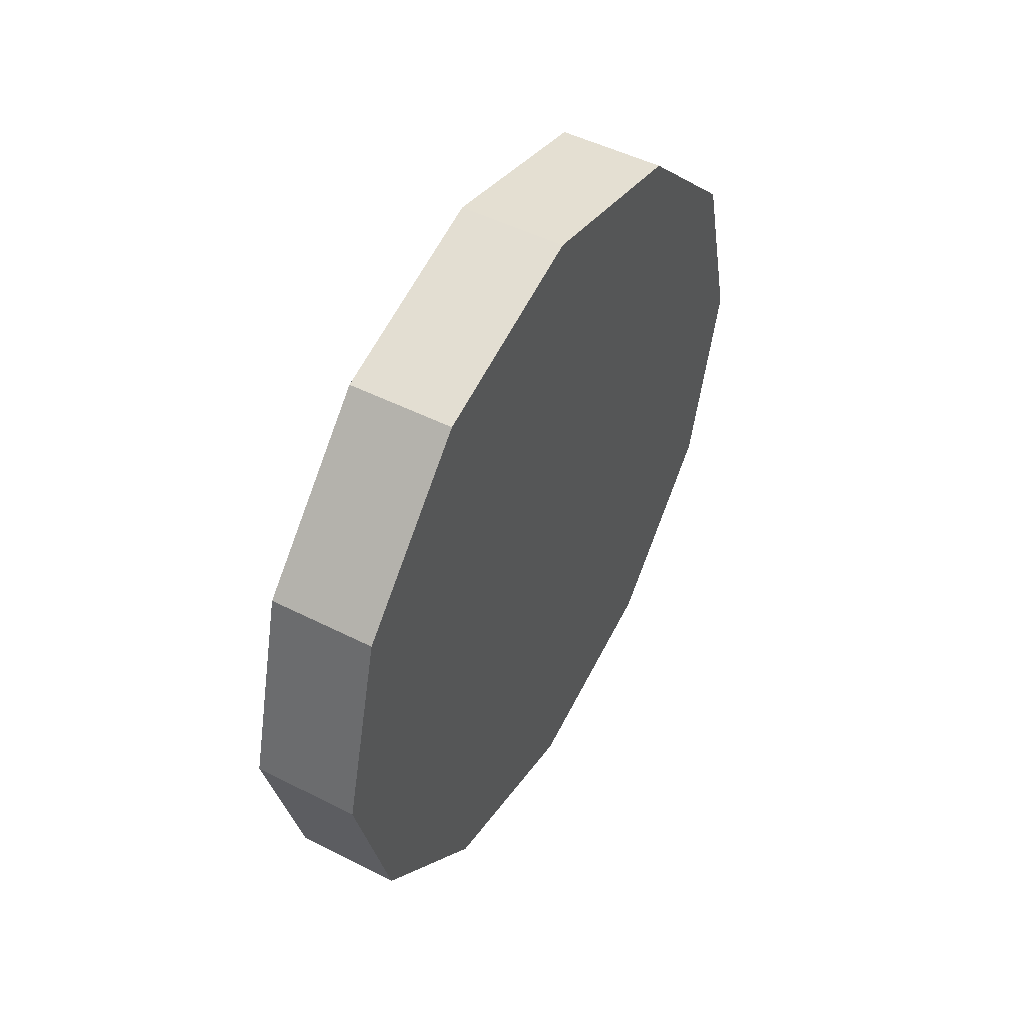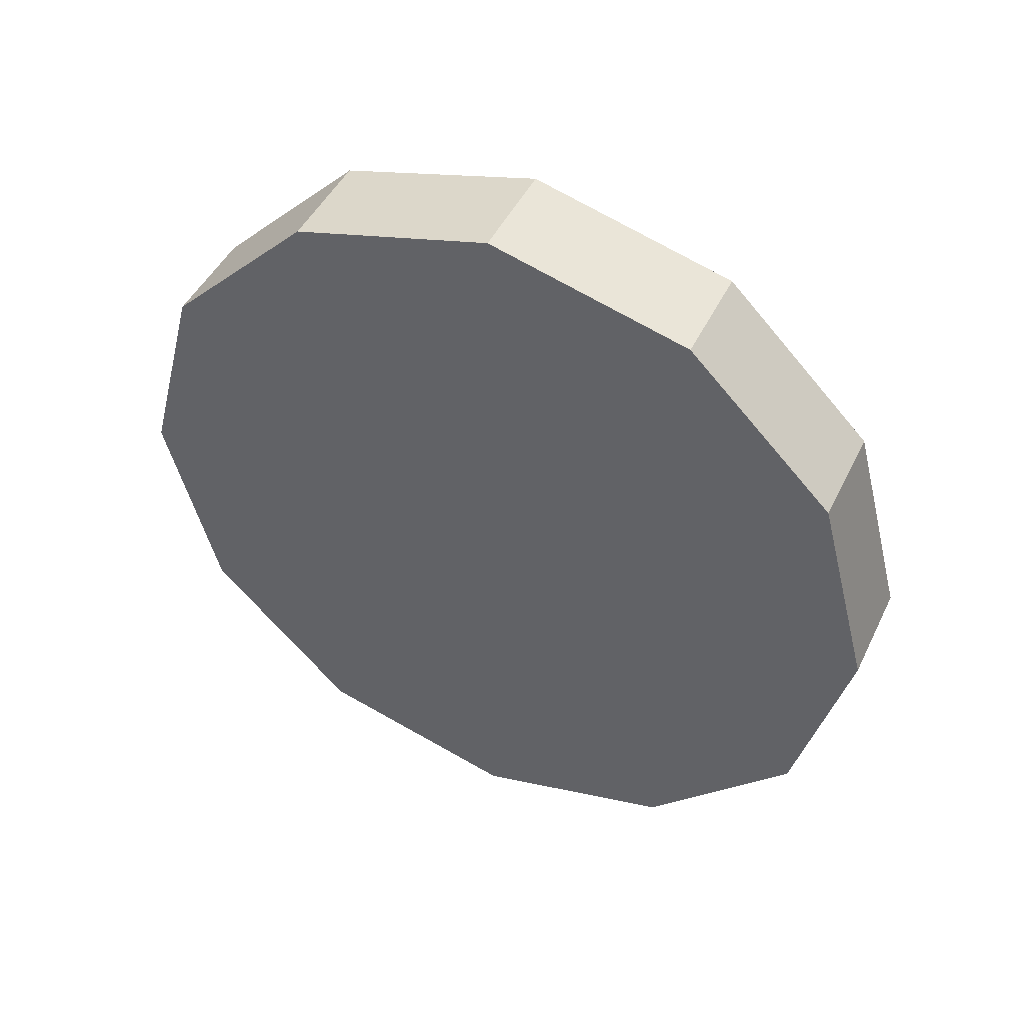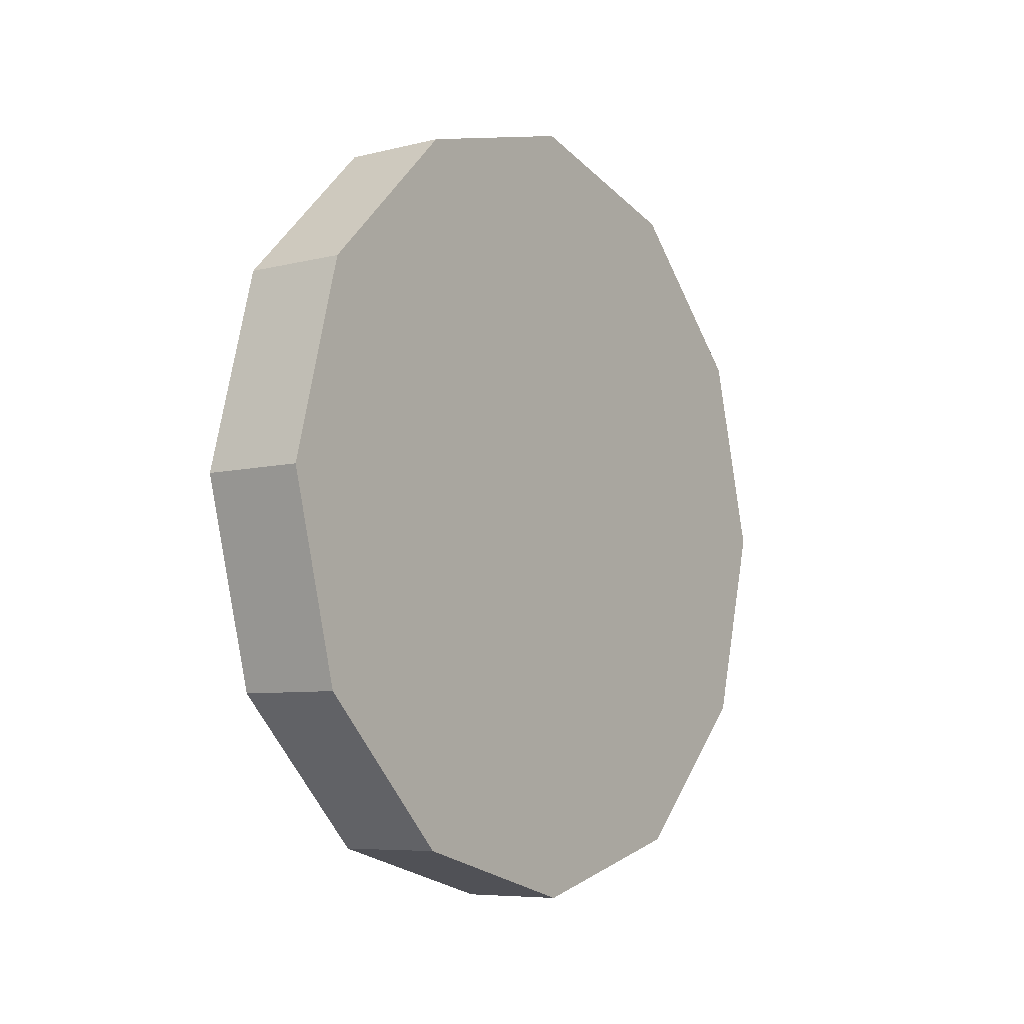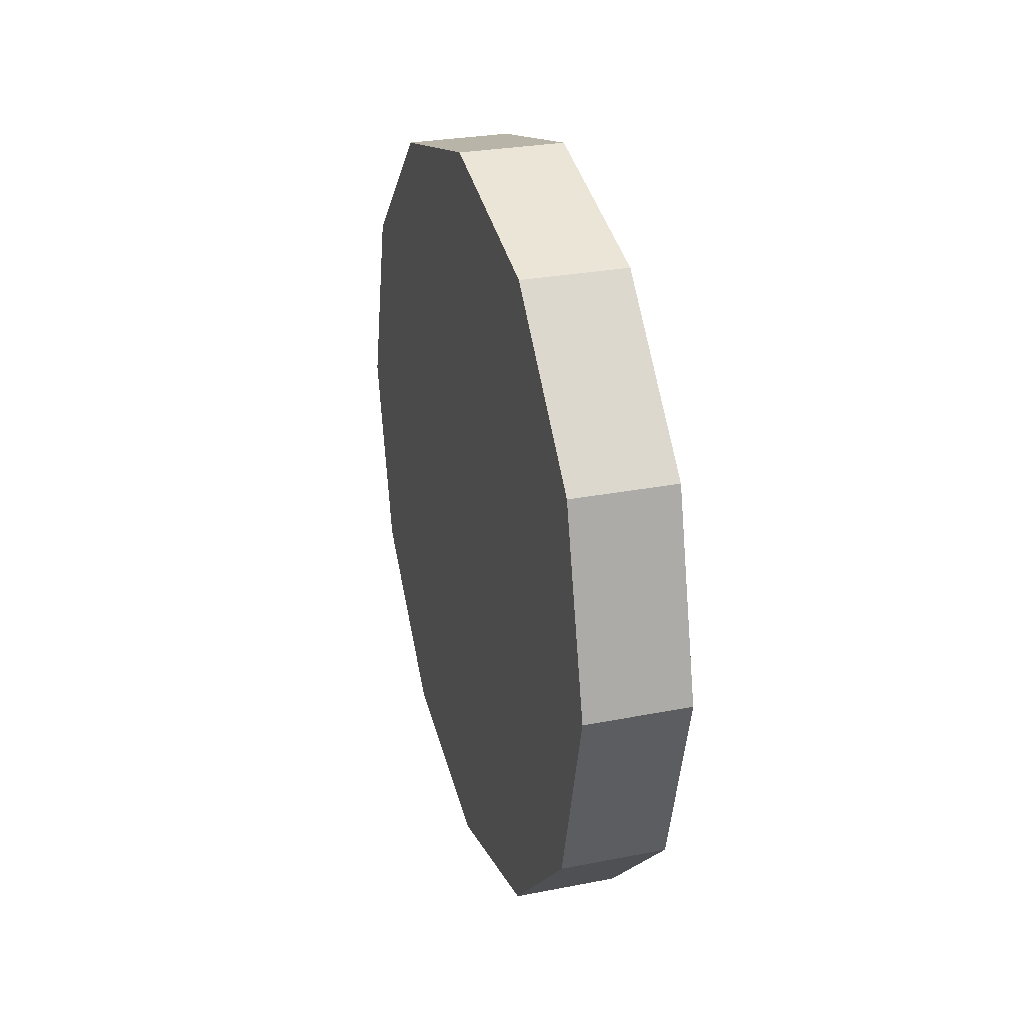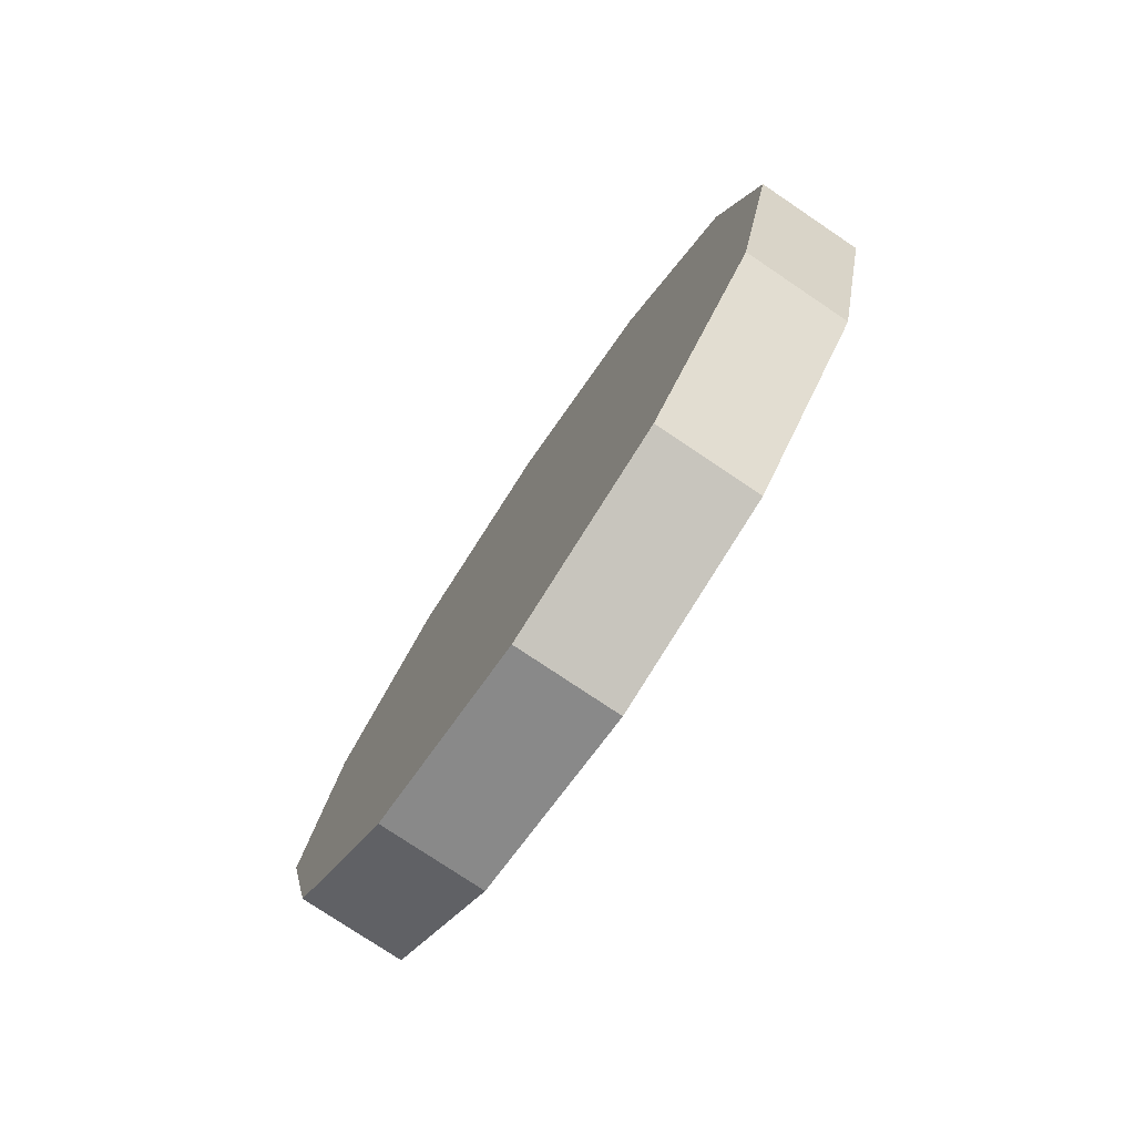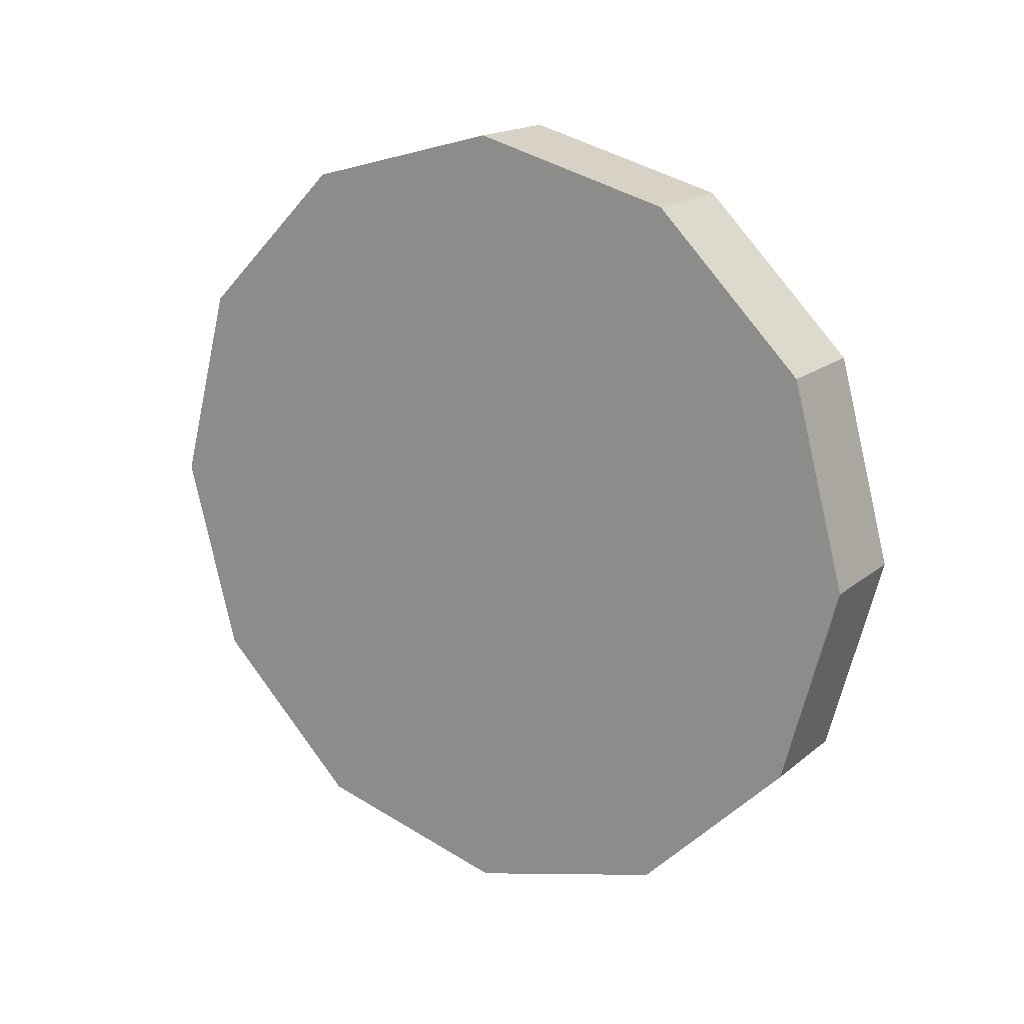
<metadata>
{"format":"obj","ext":"obj","renderer":"f3d","projection":"perspective","resolution":1024,"background":"white","views":[{"elev":49.4,"azim":29.3,"up":"+Y"},{"elev":46.2,"azim":-65.1,"up":"+Z"},{"elev":-7.0,"azim":-144.1,"up":"+Y"},{"elev":28.4,"azim":-16.4,"up":"+Z"},{"elev":-77.2,"azim":146.1,"up":"+Y"},{"elev":17.2,"azim":122.9,"up":"+Z"}]}
</metadata>
<code>
o Cylinder_Cylinder.001
v -0.3038 2.315 2.73
v 0.3038 2.315 2.73
v -0.3038 2.005 1.572
v 0.3038 2.005 1.572
v -0.3038 1.158 0.7248
v 0.3038 1.158 0.7248
v -0.3038 -0 0.4146
v 0.3038 -0 0.4146
v -0.3038 -1.158 0.7248
v 0.3038 -1.158 0.7248
v -0.3038 -2.005 1.572
v 0.3038 -2.005 1.572
v -0.3038 -2.315 2.73
v 0.3038 -2.315 2.73
v -0.3038 -2.005 3.888
v 0.3038 -2.005 3.888
v -0.3038 -1.158 4.735
v 0.3038 -1.158 4.735
v -0.3038 -1e-06 5.045
v 0.3038 -1e-06 5.045
v -0.3038 1.158 4.735
v 0.3038 1.158 4.735
v -0.3038 2.005 3.888
v 0.3038 2.005 3.888
f 1 2 4 3
f 3 4 6 5
f 5 6 8 7
f 7 8 10 9
f 9 10 12 11
f 11 12 14 13
f 13 14 16 15
f 15 16 18 17
f 17 18 20 19
f 19 20 22 21
f 4 2 24 22 20 18 16 14 12 10 8 6
f 23 24 2 1
f 21 22 24 23
f 1 3 5 7 9 11 13 15 17 19 21 23

</code>
